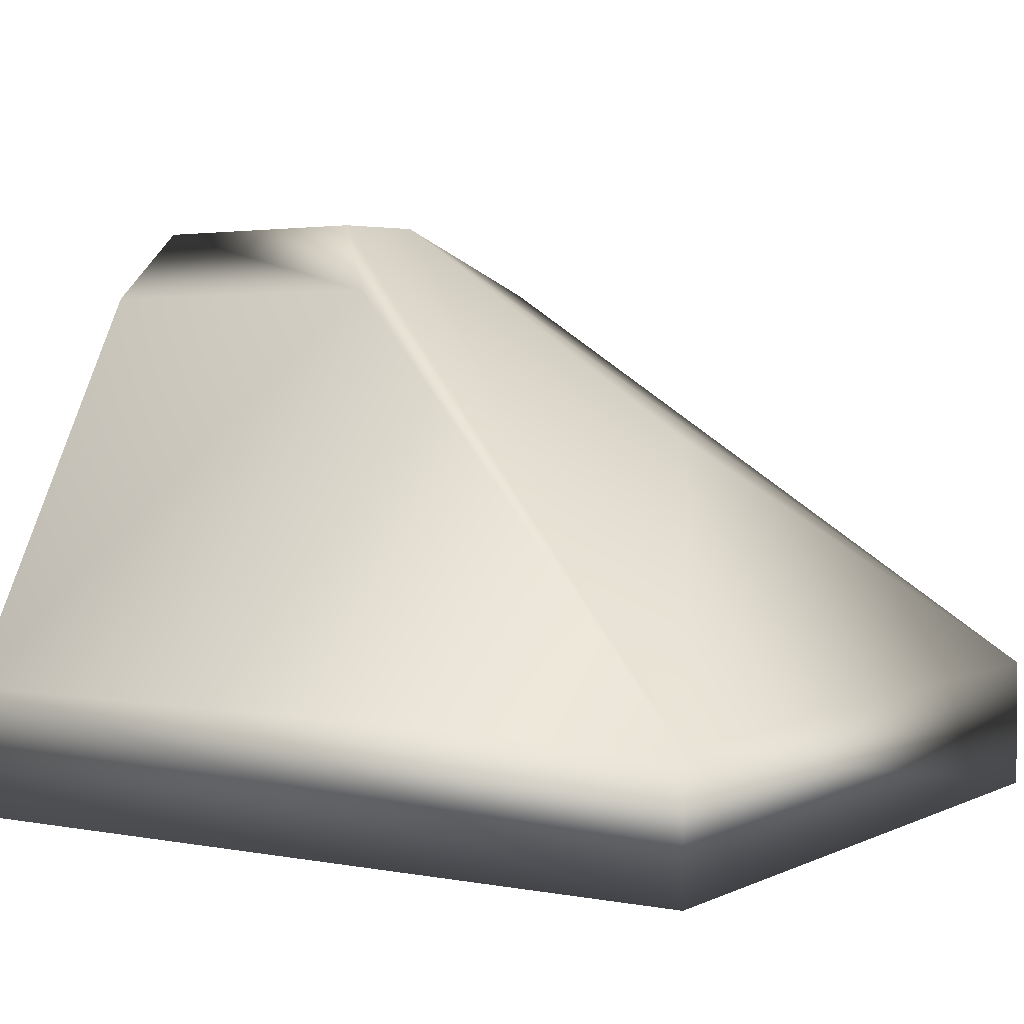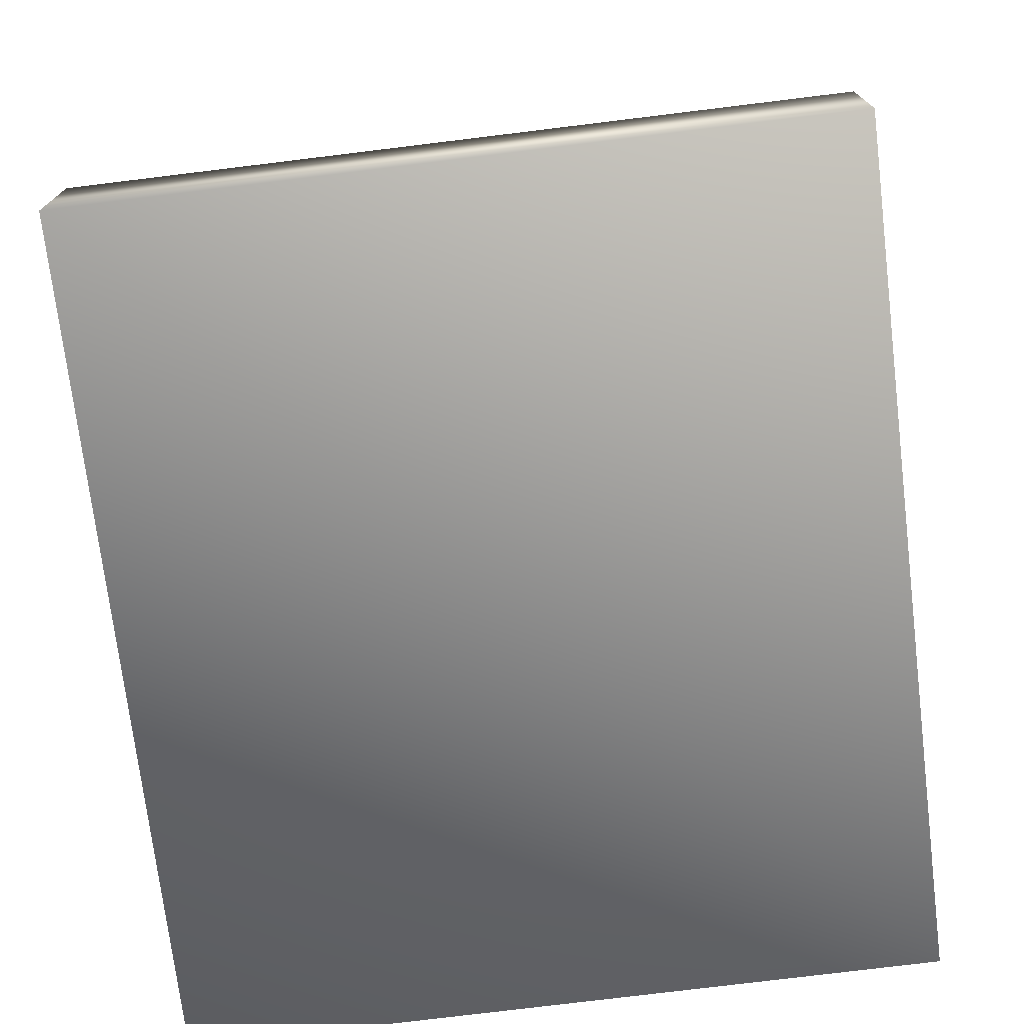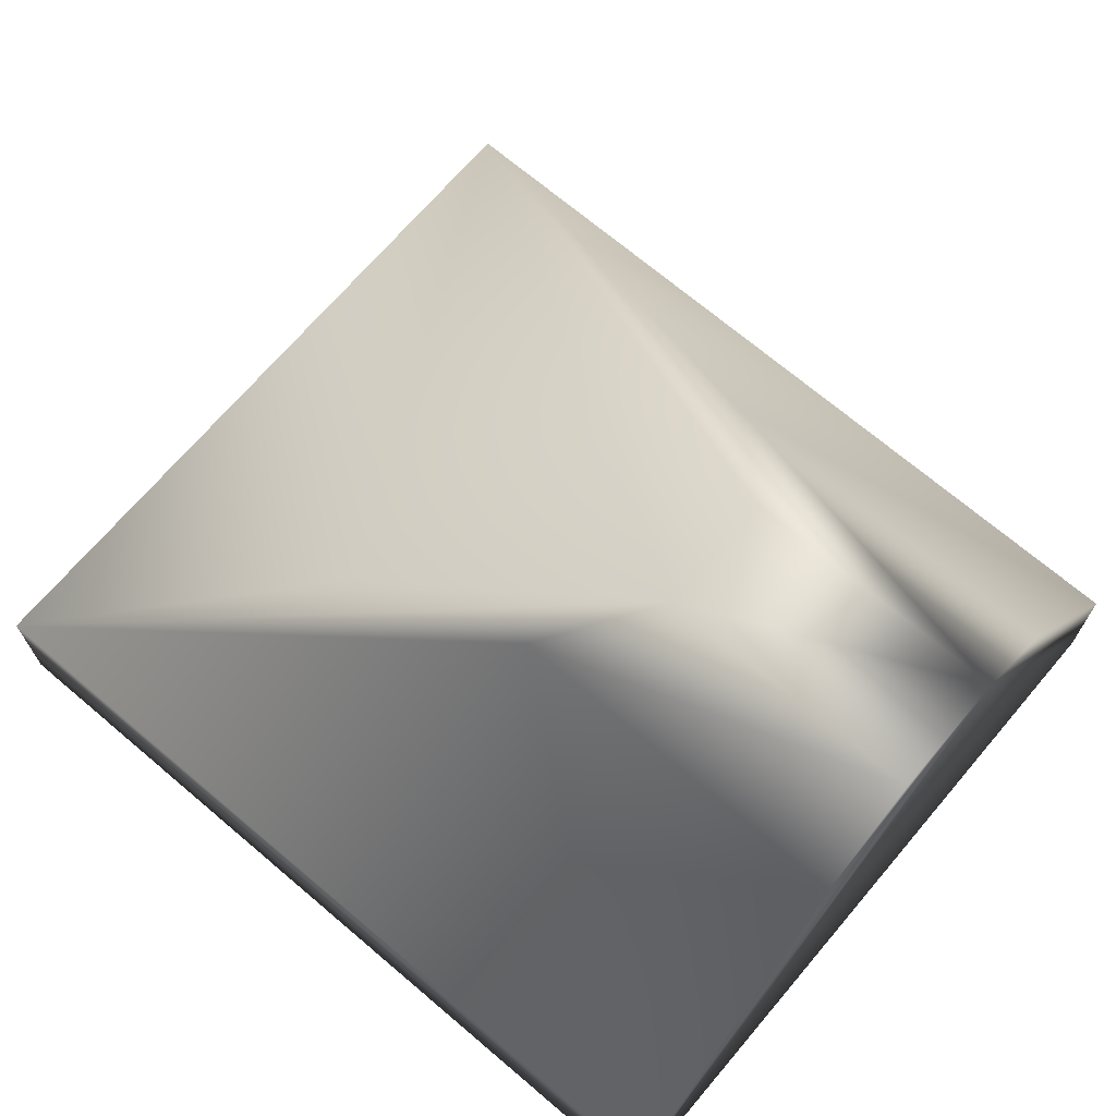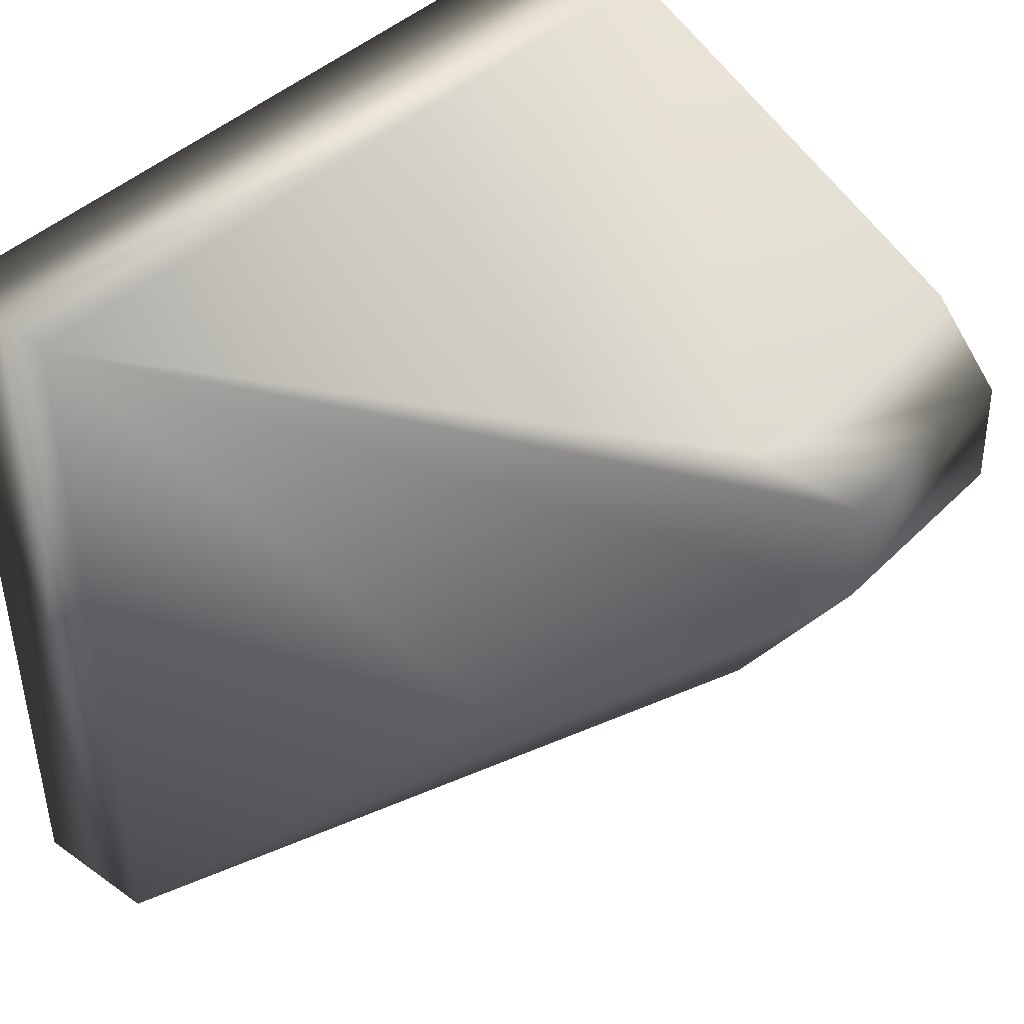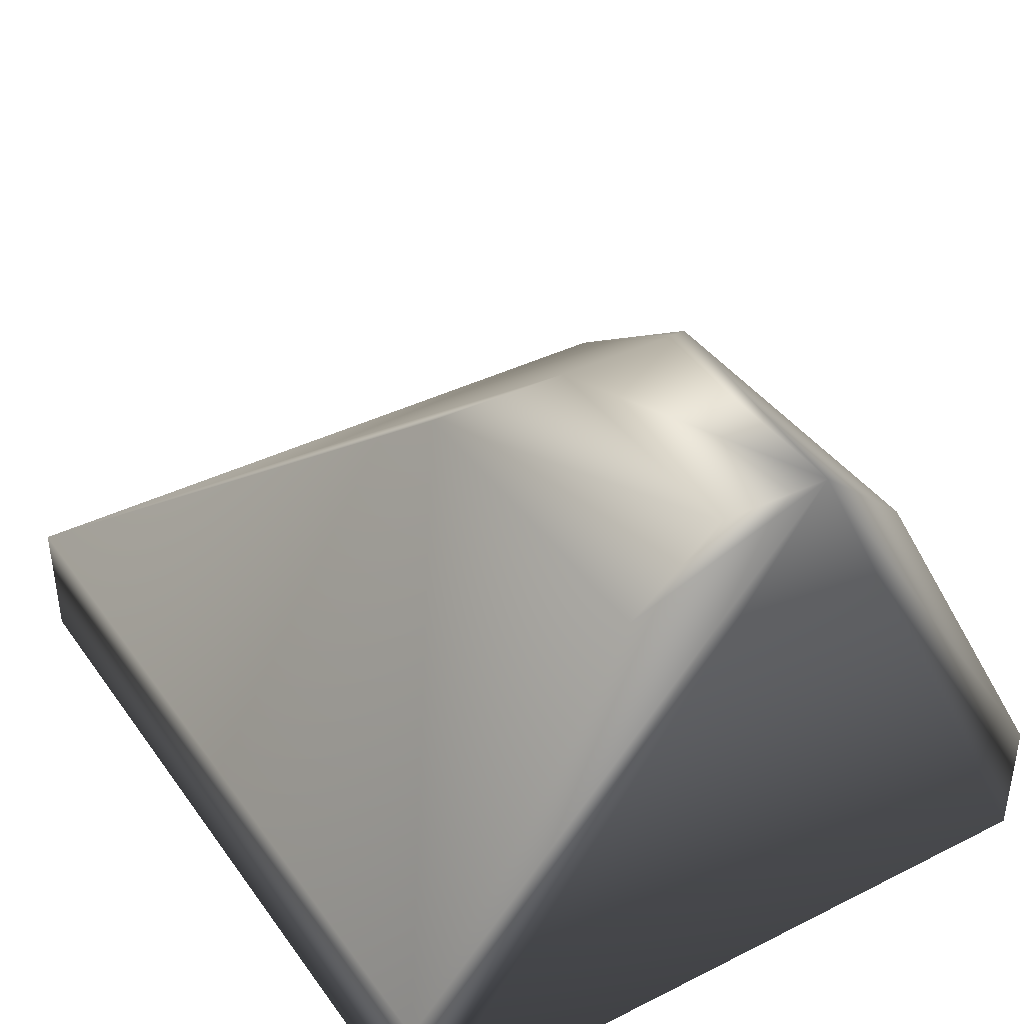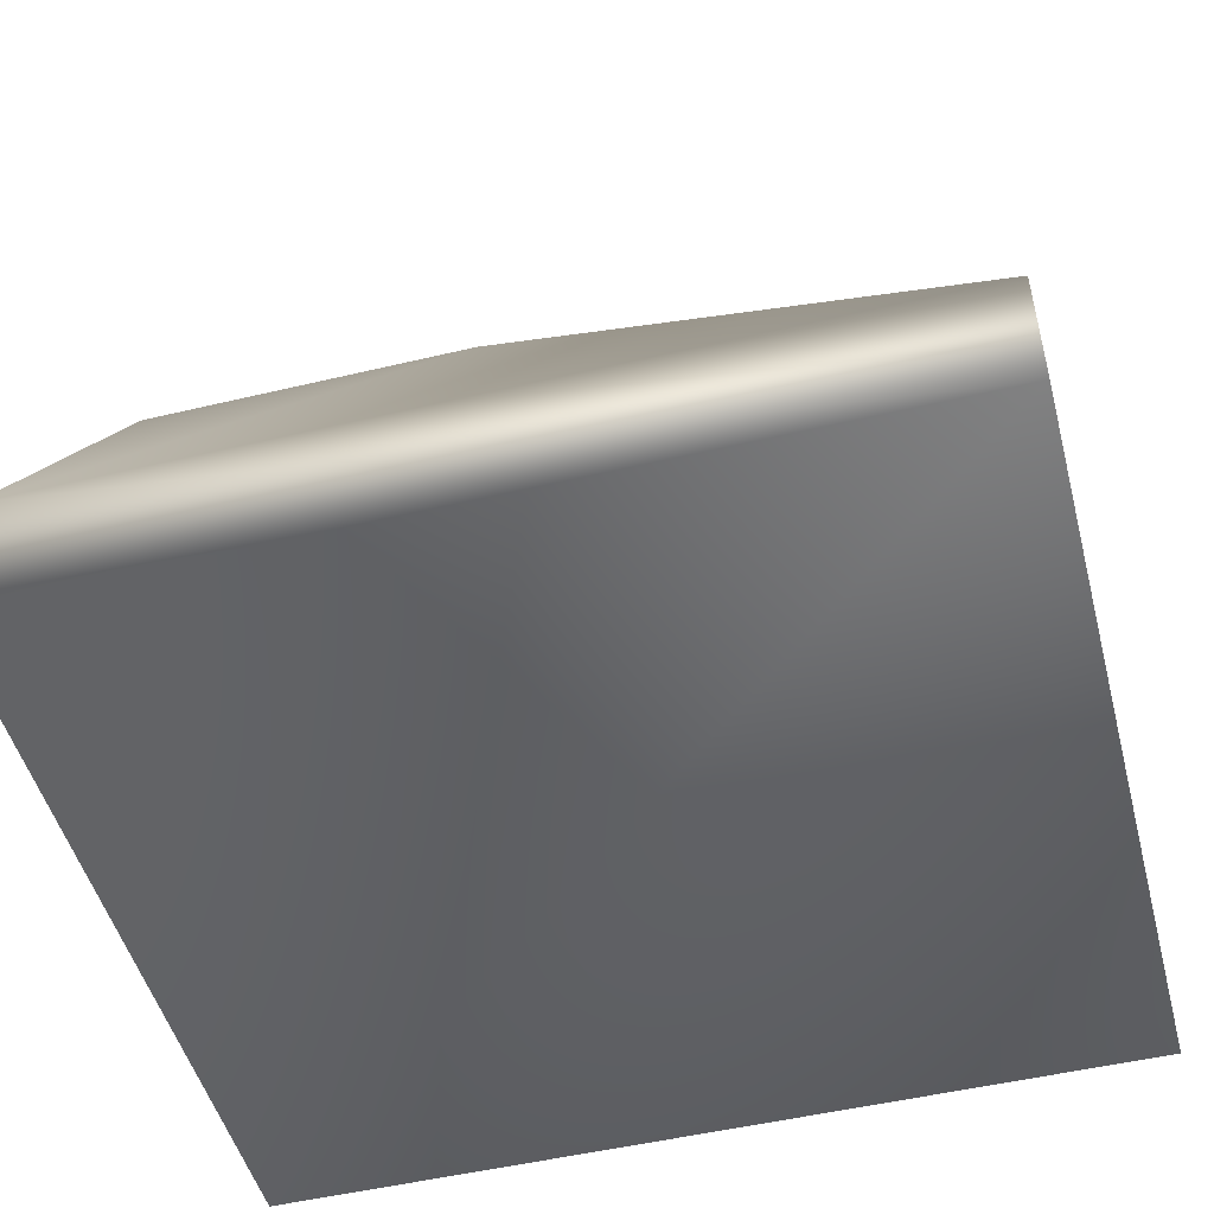
<metadata>
{"format":"obj","ext":"obj","renderer":"f3d","projection":"perspective","resolution":1024,"background":"white","views":[{"elev":2.5,"azim":-146.4,"up":"+Z"},{"elev":-73.5,"azim":-83.1,"up":"+Z"},{"elev":70.1,"azim":40.3,"up":"+Z"},{"elev":41.8,"azim":-49.8,"up":"+Y"},{"elev":39.9,"azim":57.9,"up":"+Z"},{"elev":-50.1,"azim":-165.3,"up":"+Z"}]}
</metadata>
<code>
v -0.02215 -0.01031 -0.0023
v 0.01141 -0.02335 -0.02585
v 0.01141 0.02325 -0.02636
v -0.04095 0.02325 -0.02636
v -0.04095 -0.02335 -0.02585
v -0.04095 0.02325 -0.01807
v -0.04095 -0.02335 -0.01756
v -0.009415 -0.008995 0.007808
v 0.01141 -0.008995 0.007808
v 0.01141 -0.003334 0.01236
v -0.004058 -0.003334 0.01236
v 0.01141 -0.02335 -0.01756
v 0.01141 0.02325 -0.01807
v 0.01141 0.009302 0.007404
v -0.009415 0.009302 0.007404
v 0.01141 0.003843 0.01215
v -0.004058 0.003843 0.01215
f 1 6 7
f 1 7 11
f 6 1 11
f 8 11 7
f 17 15 6
f 17 6 11
f 3 2 4
f 5 4 2
f 6 4 5
f 7 6 5
f 8 9 10
f 8 10 11
f 5 2 12
f 12 7 5
f 8 12 9
f 12 8 7
f 13 3 4
f 6 13 4
f 14 13 15
f 13 6 15
f 12 16 9
f 16 2 3
f 10 9 16
f 16 12 2
f 16 13 14
f 3 13 16
f 11 10 16
f 16 17 11
f 16 14 15
f 15 17 16

</code>
